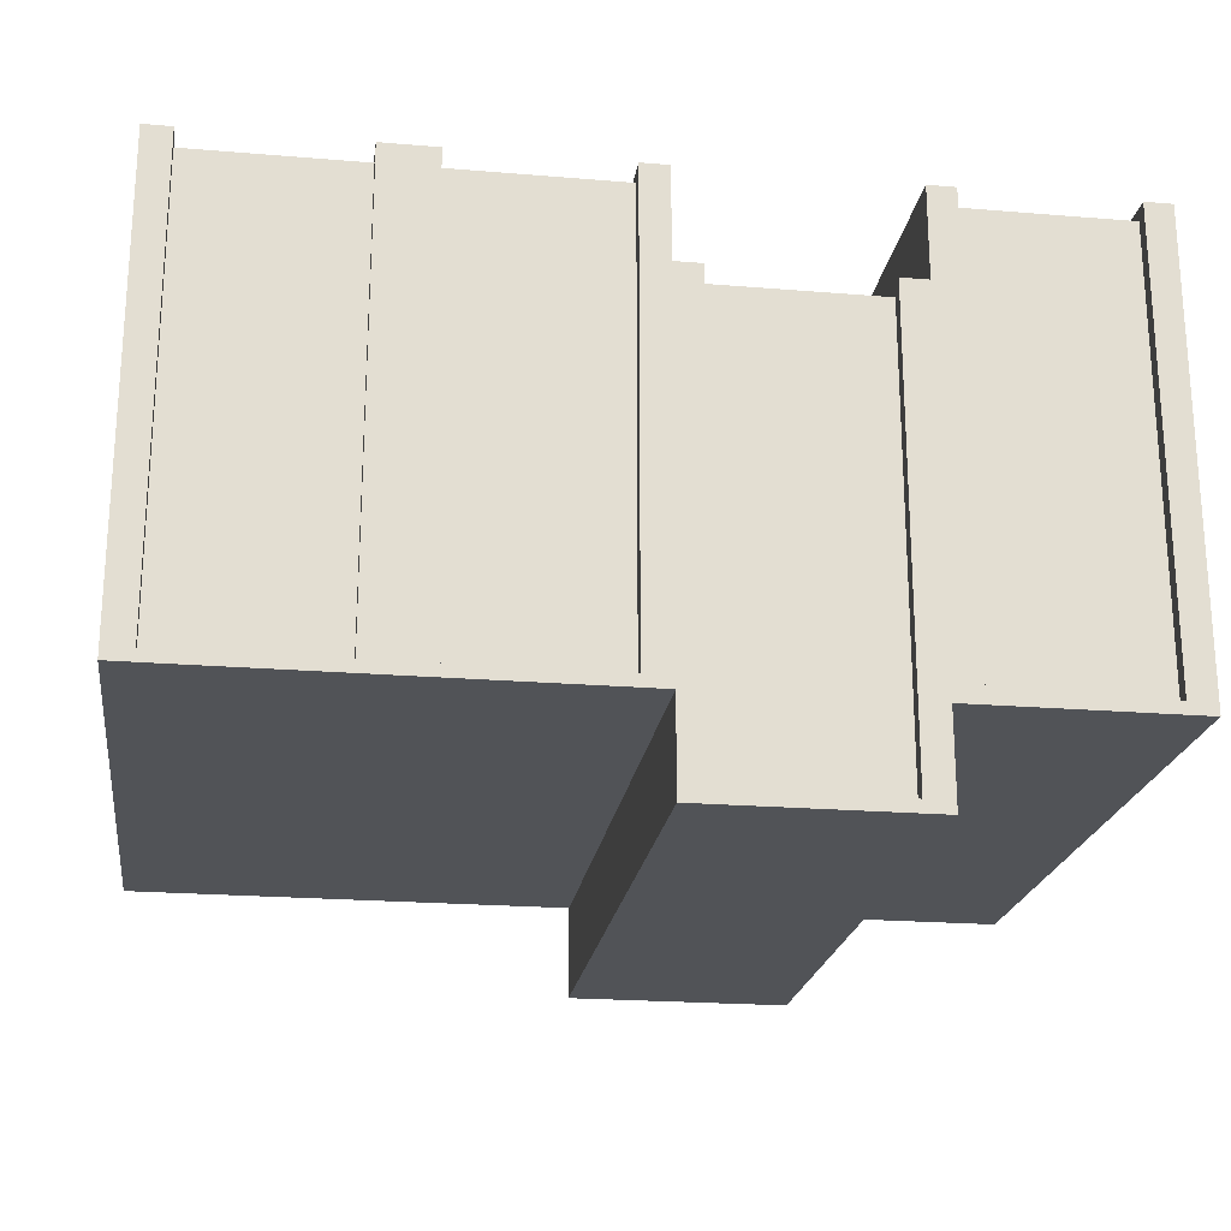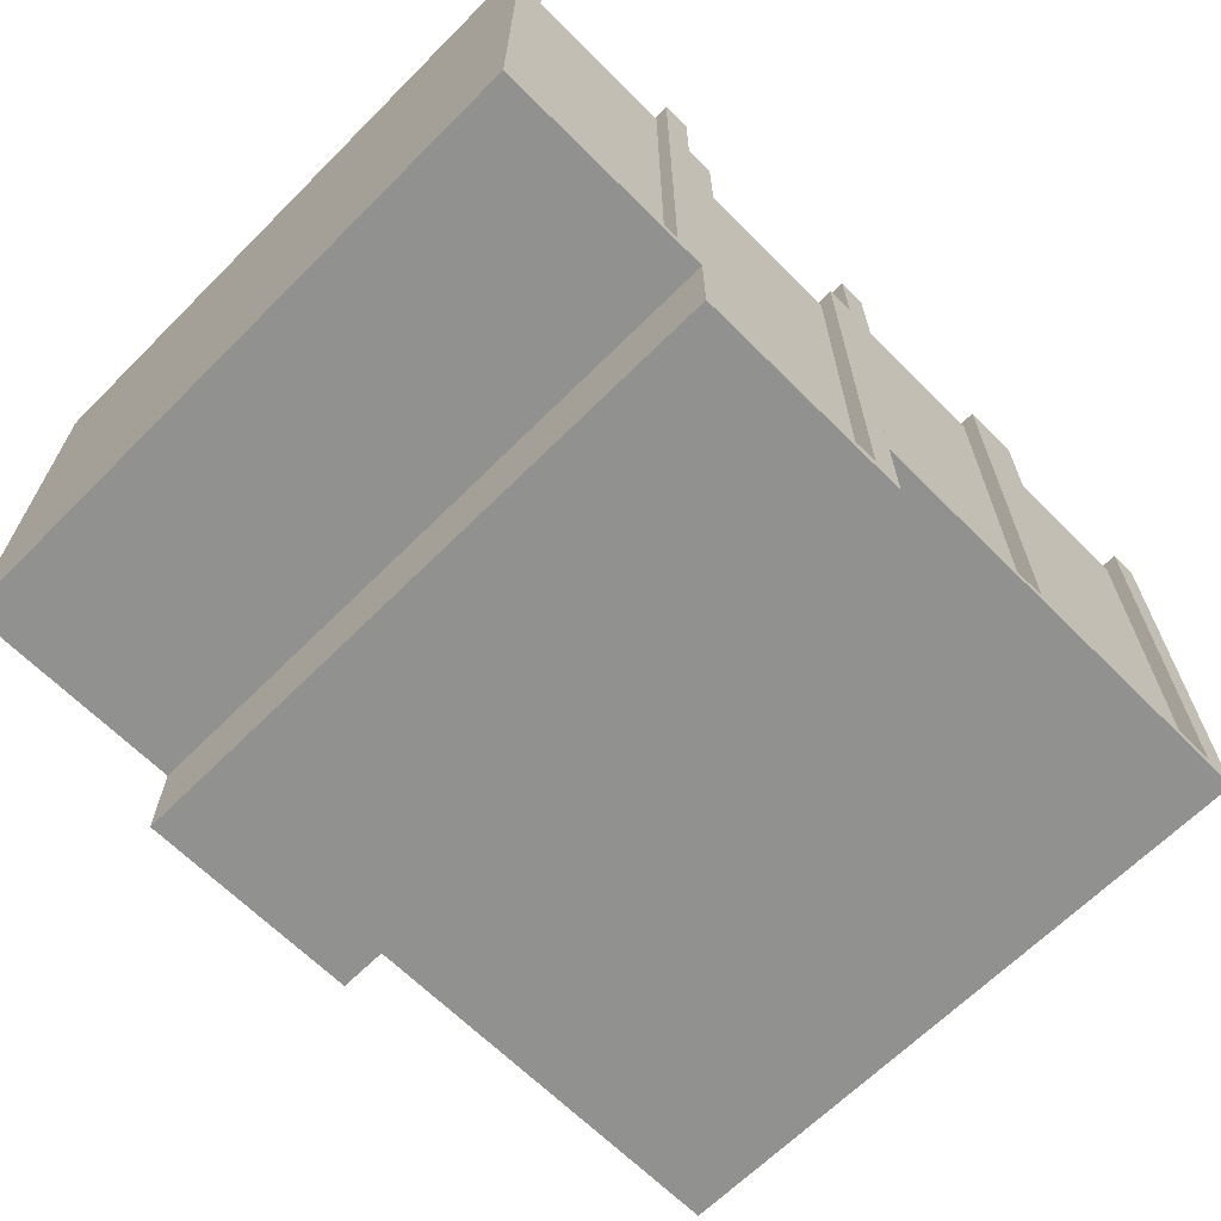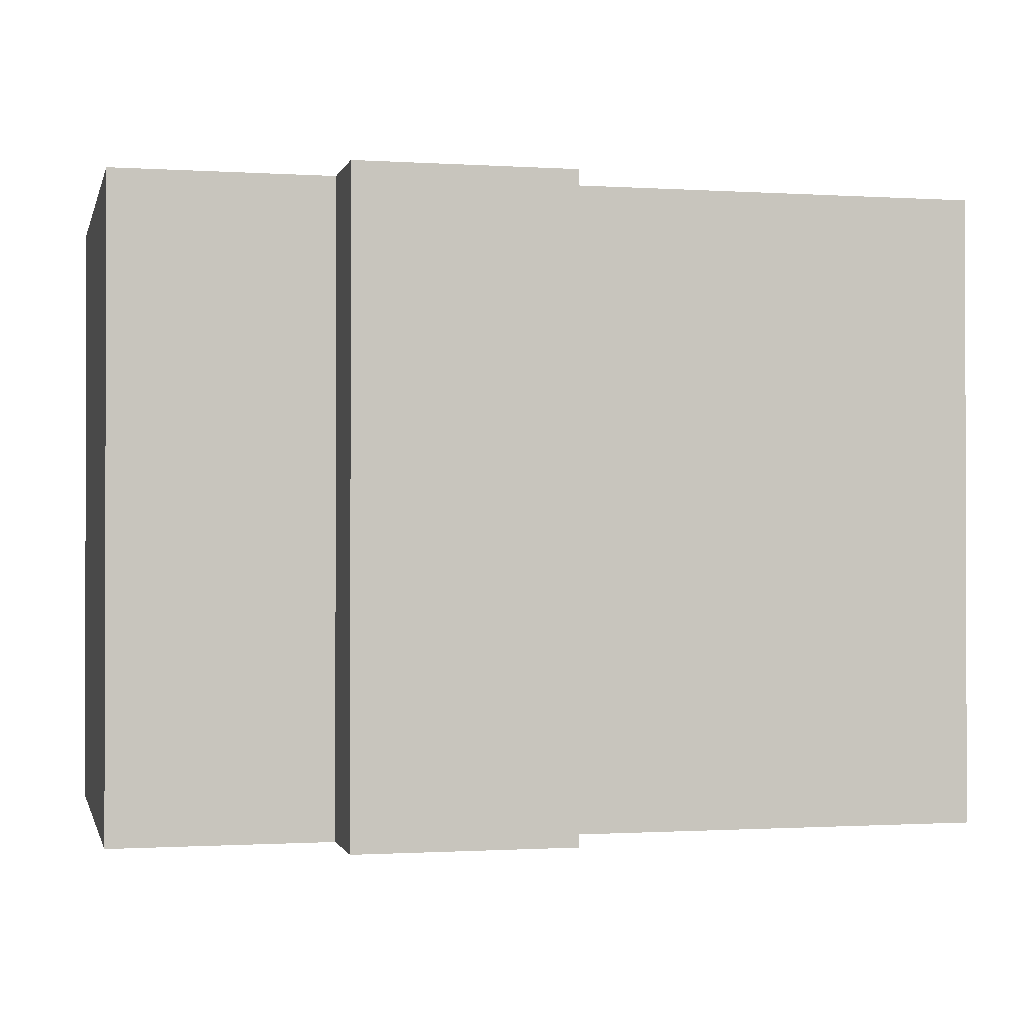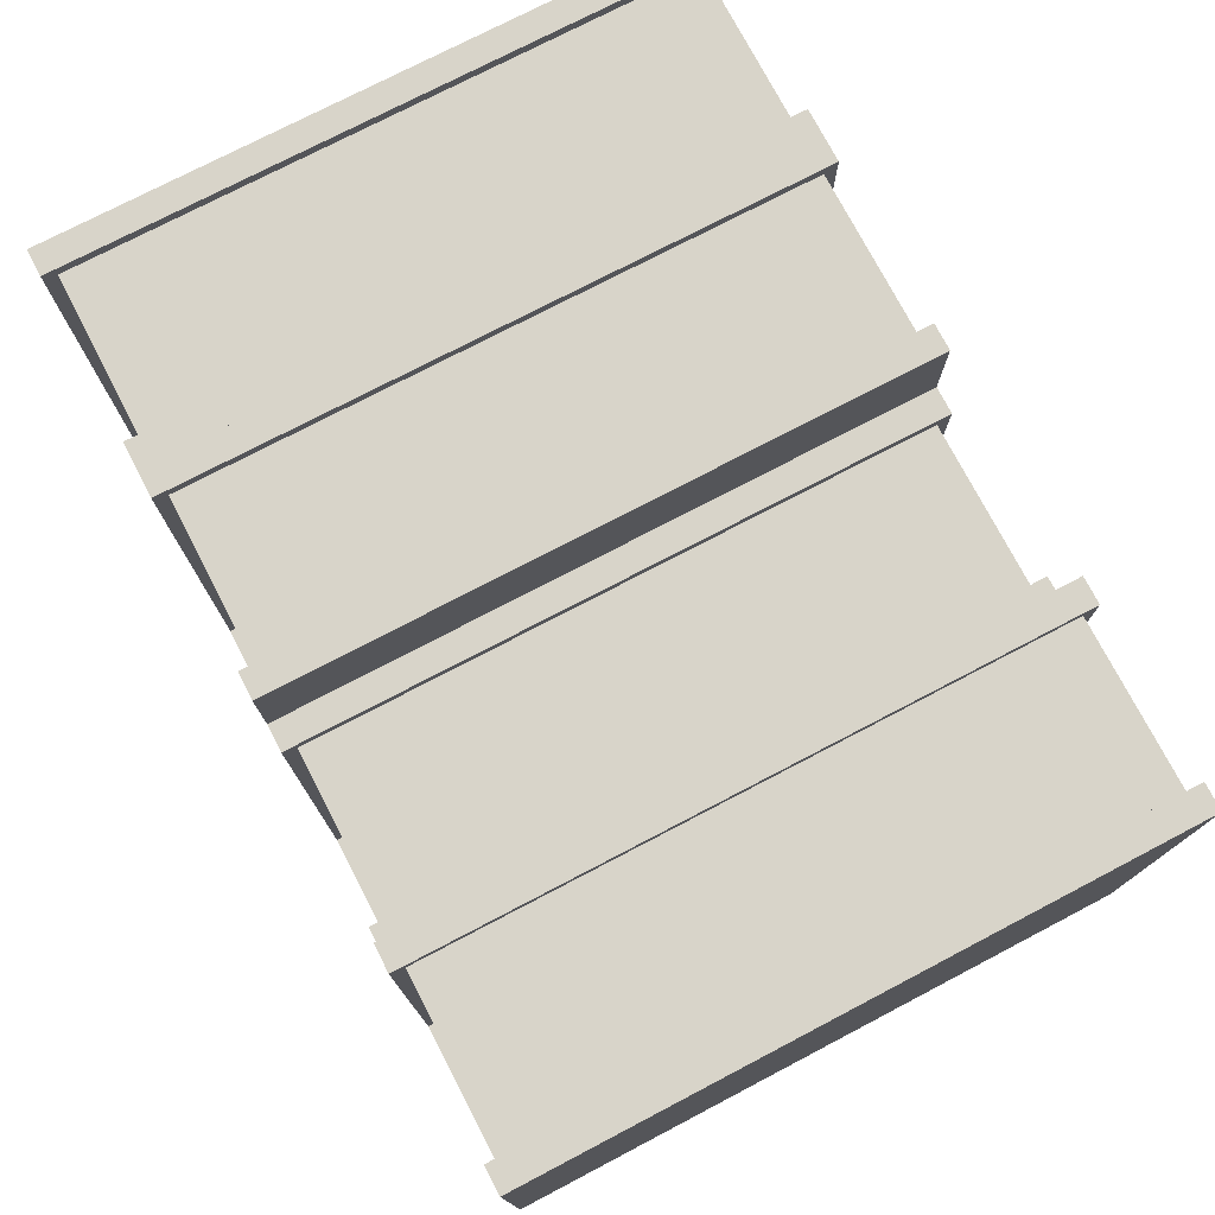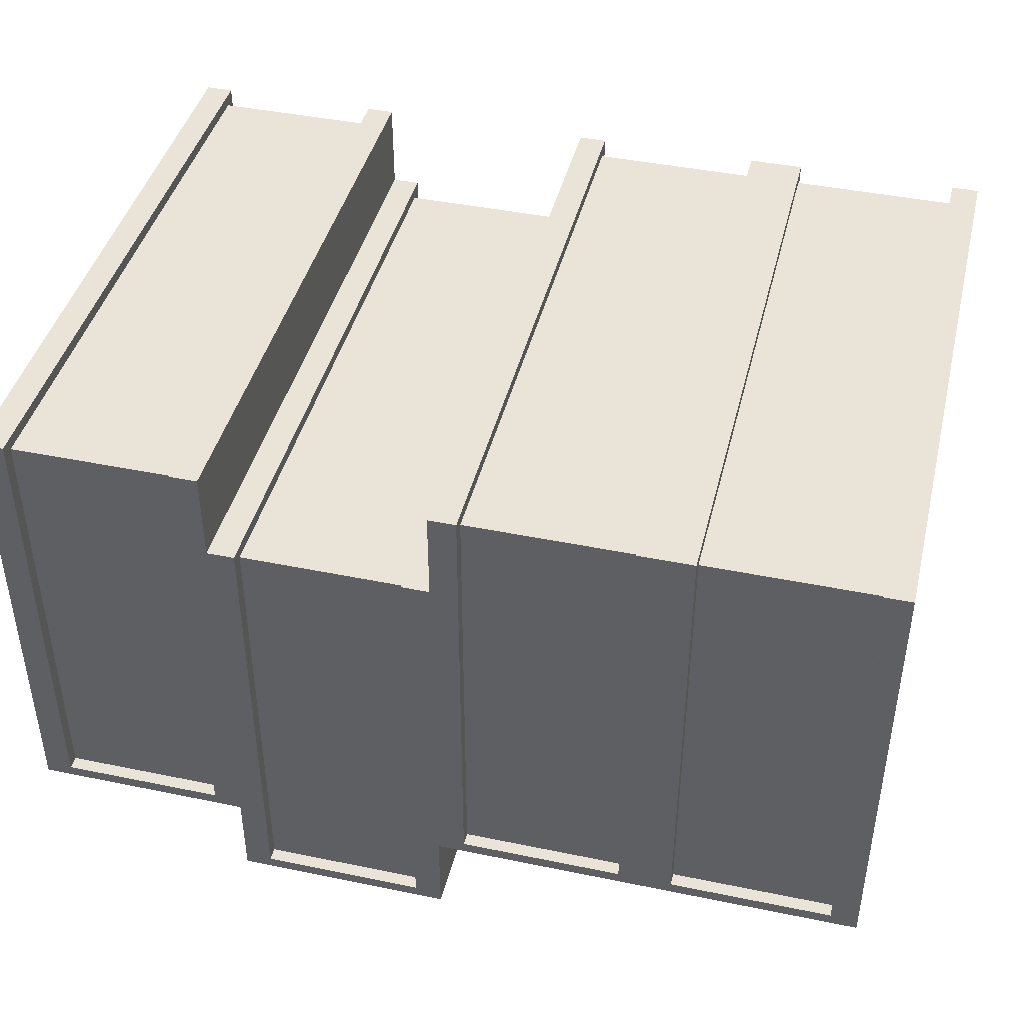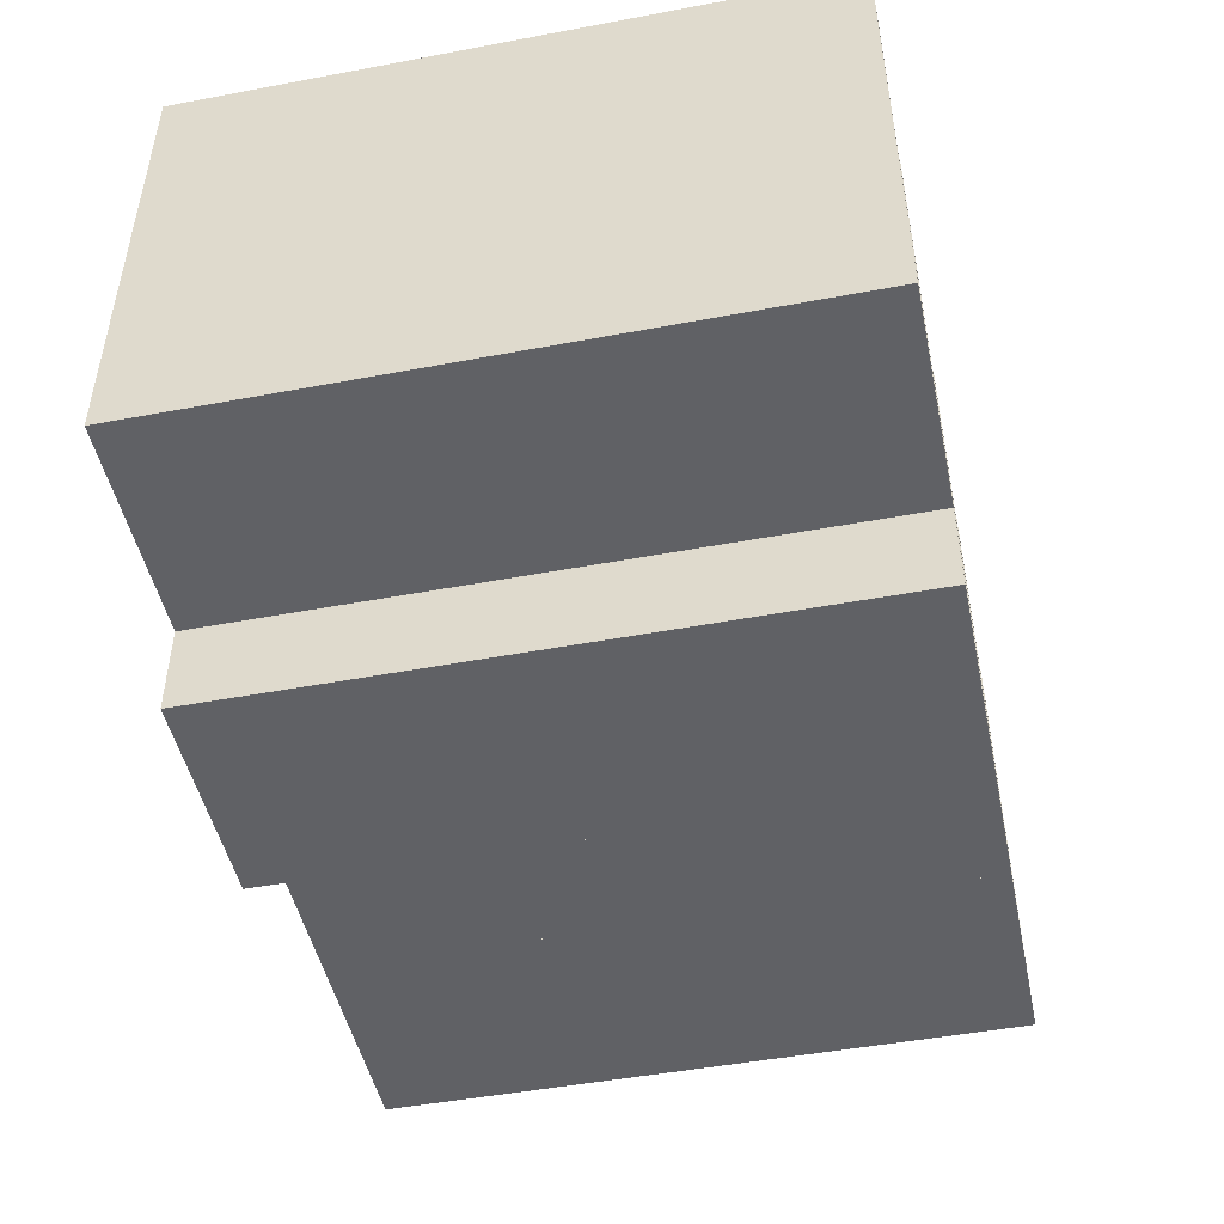
<metadata>
{"format":"obj","ext":"obj","renderer":"f3d","projection":"perspective","resolution":1024,"background":"white","views":[{"elev":-21.7,"azim":171.7,"up":"+Y"},{"elev":-66.0,"azim":-45.0,"up":"+Y"},{"elev":-0.9,"azim":-13.2,"up":"+Z"},{"elev":75.6,"azim":-117.6,"up":"+Y"},{"elev":42.8,"azim":13.8,"up":"+Y"},{"elev":-47.9,"azim":-78.1,"up":"+Y"}]}
</metadata>
<code>
v 0.04331 0.002637 0.1424
v 0.006188 0.1029 0.1424
v 0.006188 0.002637 0.1424
v 0.04331 0.1029 0.1424
v 0.04331 0.1055 0.1424
v 0.0495 0.1055 0
v 0.04331 0.1055 0
v 0.0495 0.1055 0.1454
v 0.04331 0.1055 0.1454
v 0.006188 0.1029 0
v 0.006188 0.002637 0.003029
v 0.006188 0.002637 0
v 0.006188 0.1029 0.003029
v 0 0.1055 0.1454
v 0.006188 0.1055 0
v 0 0.1055 0
v 0.006188 0.1055 0.1424
v 0.006188 0.1055 0.1454
v 0.04331 0.1029 0.003029
v 0.04331 0.1029 0
v 0.006188 0.002637 0.1454
v 0.04331 0.002637 0.1454
v 0.04331 0.002637 0
v 0 0 0
v 0.0495 0 0
v 0.04331 0.002637 0.003029
v 0 0 0.1454
v 0.0495 0 0.1454
v 0.09281 -0.018 0.1424
v 0.05569 0.08222 0.1424
v 0.05569 -0.018 0.1424
v 0.09281 0.08222 0.1424
v 0.09281 0.08486 0.1424
v 0.099 0.08486 0
v 0.09281 0.08486 0
v 0.099 0.08486 0.1454
v 0.09281 0.08486 0.1454
v 0.05569 0.08222 0
v 0.05569 -0.018 0.003029
v 0.05569 -0.018 0
v 0.05569 0.08222 0.003029
v 0.0495 0.08486 0.1454
v 0.05569 0.08486 0
v 0.0495 0.08486 0
v 0.05569 0.08486 0.1424
v 0.05569 0.08486 0.1454
v 0.09281 0.08222 0.003029
v 0.09281 0.08222 0
v 0.05569 -0.018 0.1454
v 0.09281 -0.018 0.1454
v 0.09281 -0.018 0
v 0.0495 -0.02064 0
v 0.099 -0.02064 0
v 0.09281 -0.018 0.003029
v 0.0495 -0.02064 0.1454
v 0.099 -0.02064 0.1454
v 0.1423 0.002637 0.1424
v 0.1052 0.1029 0.1424
v 0.1052 0.002637 0.1424
v 0.1423 0.1029 0.1424
v 0.1423 0.1055 0.1424
v 0.1485 0.1055 0
v 0.1423 0.1055 0
v 0.1485 0.1055 0.1454
v 0.1423 0.1055 0.1454
v 0.1052 0.1029 0
v 0.1052 0.002637 0.003029
v 0.1052 0.002637 0
v 0.1052 0.1029 0.003029
v 0.099 0.1055 0.1454
v 0.1052 0.1055 0
v 0.099 0.1055 0
v 0.1052 0.1055 0.1424
v 0.1052 0.1055 0.1454
v 0.1423 0.1029 0.003029
v 0.1423 0.1029 0
v 0.1052 0.002637 0.1454
v 0.1423 0.002637 0.1454
v 0.1423 0.002637 0
v 0.099 0 0
v 0.1485 0 0
v 0.1423 0.002637 0.003029
v 0.099 0 0.1454
v 0.1485 0 0.1454
v 0.1918 0.002637 0.1424
v 0.1547 0.1029 0.1424
v 0.1547 0.002637 0.1424
v 0.1918 0.1029 0.1424
v 0.1918 0.1055 0.1424
v 0.198 0.1055 0
v 0.1918 0.1055 0
v 0.198 0.1055 0.1454
v 0.1918 0.1055 0.1454
v 0.1547 0.1029 0
v 0.1547 0.002637 0.003029
v 0.1547 0.002637 0
v 0.1547 0.1029 0.003029
v 0.1547 0.1055 0
v 0.1485 0.1055 0
v 0.1547 0.1055 0.1424
v 0.1547 0.1055 0.1454
v 0.1918 0.1029 0.003029
v 0.1918 0.1029 0
v 0.1547 0.002637 0.1454
v 0.1918 0.002637 0.1454
v 0.1918 0.002637 0
v 0.1485 0 0
v 0.198 0 0
v 0.1918 0.002637 0.003029
v 0.198 0 0.1454
f 1 2 3
f 1 2 3
f 1 2 3
f 2 1 4
f 2 1 4
f 2 1 4
f 5 6 7
f 5 6 7
f 5 6 7
f 6 5 8
f 6 5 8
f 6 5 8
f 8 5 9
f 8 5 9
f 8 5 9
f 10 11 12
f 10 11 12
f 10 11 12
f 11 10 13
f 11 10 13
f 11 10 13
f 14 15 16
f 14 15 16
f 14 15 16
f 15 14 17
f 15 14 17
f 15 14 17
f 17 14 18
f 17 14 18
f 17 14 18
f 5 19 4
f 5 19 4
f 5 19 4
f 19 5 20
f 19 5 20
f 19 5 20
f 20 5 7
f 20 5 7
f 20 5 7
f 15 13 10
f 15 13 10
f 15 13 10
f 13 15 2
f 13 15 2
f 13 15 2
f 2 15 17
f 2 15 17
f 2 15 17
f 2 19 13
f 2 19 13
f 2 19 13
f 19 2 4
f 19 2 4
f 19 2 4
f 21 1 3
f 21 1 3
f 21 1 3
f 1 21 22
f 1 21 22
f 1 21 22
f 9 1 22
f 9 1 22
f 9 1 22
f 1 9 4
f 1 9 4
f 1 9 4
f 4 9 5
f 4 9 5
f 4 9 5
f 6 20 7
f 6 20 7
f 6 20 7
f 20 6 23
f 20 6 23
f 20 6 23
f 15 24 16
f 15 24 16
f 15 24 16
f 24 15 12
f 24 15 12
f 24 15 12
f 24 12 25
f 24 12 25
f 24 12 25
f 12 15 10
f 12 15 10
f 12 15 10
f 25 12 23
f 25 12 23
f 25 12 23
f 25 23 6
f 25 23 6
f 25 23 6
f 19 23 26
f 19 23 26
f 19 23 26
f 23 19 20
f 23 19 20
f 23 19 20
f 11 23 12
f 11 23 12
f 11 23 12
f 23 11 26
f 23 11 26
f 23 11 26
f 14 24 27
f 14 24 27
f 14 24 27
f 24 14 16
f 24 14 16
f 24 14 16
f 25 27 24
f 25 27 24
f 25 27 24
f 27 25 28
f 27 25 28
f 27 25 28
f 19 11 13
f 19 11 13
f 19 11 13
f 11 19 26
f 11 19 26
f 11 19 26
f 6 28 25
f 6 28 25
f 6 28 25
f 28 6 8
f 28 6 8
f 28 6 8
f 2 21 3
f 2 21 3
f 2 21 3
f 21 2 18
f 21 2 18
f 21 2 18
f 18 2 17
f 18 2 17
f 18 2 17
f 27 21 14
f 27 21 14
f 27 21 14
f 21 27 28
f 21 27 28
f 21 27 28
f 21 28 22
f 21 28 22
f 21 28 22
f 22 28 9
f 22 28 9
f 22 28 9
f 9 28 8
f 9 28 8
f 9 28 8
f 18 14 21
f 18 14 21
f 18 14 21
f 29 30 31
f 29 30 31
f 29 30 31
f 30 29 32
f 30 29 32
f 30 29 32
f 33 34 35
f 33 34 35
f 33 34 35
f 34 33 36
f 34 33 36
f 34 33 36
f 36 33 37
f 36 33 37
f 36 33 37
f 38 39 40
f 38 39 40
f 38 39 40
f 39 38 41
f 39 38 41
f 39 38 41
f 42 43 44
f 42 43 44
f 42 43 44
f 43 42 45
f 43 42 45
f 43 42 45
f 45 42 46
f 45 42 46
f 45 42 46
f 33 47 32
f 33 47 32
f 33 47 32
f 47 33 48
f 47 33 48
f 47 33 48
f 48 33 35
f 48 33 35
f 48 33 35
f 43 41 38
f 43 41 38
f 43 41 38
f 41 43 30
f 41 43 30
f 41 43 30
f 30 43 45
f 30 43 45
f 30 43 45
f 30 47 41
f 30 47 41
f 30 47 41
f 47 30 32
f 47 30 32
f 47 30 32
f 49 29 31
f 49 29 31
f 49 29 31
f 29 49 50
f 29 49 50
f 29 49 50
f 37 29 50
f 37 29 50
f 37 29 50
f 29 37 32
f 29 37 32
f 29 37 32
f 32 37 33
f 32 37 33
f 32 37 33
f 34 48 35
f 34 48 35
f 34 48 35
f 48 34 51
f 48 34 51
f 48 34 51
f 43 52 44
f 43 52 44
f 43 52 44
f 52 43 40
f 52 43 40
f 52 43 40
f 52 40 53
f 52 40 53
f 52 40 53
f 40 43 38
f 40 43 38
f 40 43 38
f 53 40 51
f 53 40 51
f 53 40 51
f 53 51 34
f 53 51 34
f 53 51 34
f 47 51 54
f 47 51 54
f 47 51 54
f 51 47 48
f 51 47 48
f 51 47 48
f 39 51 40
f 39 51 40
f 39 51 40
f 51 39 54
f 51 39 54
f 51 39 54
f 42 52 55
f 42 52 55
f 42 52 55
f 52 42 44
f 52 42 44
f 52 42 44
f 53 55 52
f 53 55 52
f 53 55 52
f 55 53 56
f 55 53 56
f 55 53 56
f 47 39 41
f 47 39 41
f 47 39 41
f 39 47 54
f 39 47 54
f 39 47 54
f 34 56 53
f 34 56 53
f 34 56 53
f 56 34 36
f 56 34 36
f 56 34 36
f 30 49 31
f 30 49 31
f 30 49 31
f 49 30 46
f 49 30 46
f 49 30 46
f 46 30 45
f 46 30 45
f 46 30 45
f 55 49 42
f 55 49 42
f 55 49 42
f 49 55 56
f 49 55 56
f 49 55 56
f 49 56 50
f 49 56 50
f 49 56 50
f 50 56 37
f 50 56 37
f 50 56 37
f 37 56 36
f 37 56 36
f 37 56 36
f 46 42 49
f 46 42 49
f 46 42 49
f 57 58 59
f 57 58 59
f 57 58 59
f 58 57 60
f 58 57 60
f 58 57 60
f 61 62 63
f 61 62 63
f 61 62 63
f 62 61 64
f 62 61 64
f 62 61 64
f 64 61 65
f 64 61 65
f 64 61 65
f 66 67 68
f 66 67 68
f 66 67 68
f 67 66 69
f 67 66 69
f 67 66 69
f 70 71 72
f 70 71 72
f 70 71 72
f 71 70 73
f 71 70 73
f 71 70 73
f 73 70 74
f 73 70 74
f 73 70 74
f 61 75 60
f 61 75 60
f 61 75 60
f 75 61 76
f 75 61 76
f 75 61 76
f 76 61 63
f 76 61 63
f 76 61 63
f 71 69 66
f 71 69 66
f 71 69 66
f 69 71 58
f 69 71 58
f 69 71 58
f 58 71 73
f 58 71 73
f 58 71 73
f 58 75 69
f 58 75 69
f 58 75 69
f 75 58 60
f 75 58 60
f 75 58 60
f 77 57 59
f 77 57 59
f 77 57 59
f 57 77 78
f 57 77 78
f 57 77 78
f 65 57 78
f 65 57 78
f 65 57 78
f 57 65 60
f 57 65 60
f 57 65 60
f 60 65 61
f 60 65 61
f 60 65 61
f 62 76 63
f 62 76 63
f 62 76 63
f 76 62 79
f 76 62 79
f 76 62 79
f 71 80 72
f 71 80 72
f 71 80 72
f 80 71 68
f 80 71 68
f 80 71 68
f 80 68 81
f 80 68 81
f 80 68 81
f 68 71 66
f 68 71 66
f 68 71 66
f 81 68 79
f 81 68 79
f 81 68 79
f 81 79 62
f 81 79 62
f 81 79 62
f 75 79 82
f 75 79 82
f 75 79 82
f 79 75 76
f 79 75 76
f 79 75 76
f 67 79 68
f 67 79 68
f 67 79 68
f 79 67 82
f 79 67 82
f 79 67 82
f 70 80 83
f 70 80 83
f 70 80 83
f 80 70 72
f 80 70 72
f 80 70 72
f 81 83 80
f 81 83 80
f 81 83 80
f 83 81 84
f 83 81 84
f 83 81 84
f 75 67 69
f 75 67 69
f 75 67 69
f 67 75 82
f 67 75 82
f 67 75 82
f 62 84 81
f 62 84 81
f 62 84 81
f 84 62 64
f 84 62 64
f 84 62 64
f 58 77 59
f 58 77 59
f 58 77 59
f 77 58 74
f 77 58 74
f 77 58 74
f 74 58 73
f 74 58 73
f 74 58 73
f 83 77 70
f 83 77 70
f 83 77 70
f 77 83 84
f 77 83 84
f 77 83 84
f 77 84 78
f 77 84 78
f 77 84 78
f 78 84 65
f 78 84 65
f 78 84 65
f 65 84 64
f 65 84 64
f 65 84 64
f 74 70 77
f 74 70 77
f 74 70 77
f 85 86 87
f 85 86 87
f 85 86 87
f 86 85 88
f 86 85 88
f 86 85 88
f 89 90 91
f 89 90 91
f 89 90 91
f 90 89 92
f 90 89 92
f 90 89 92
f 92 89 93
f 92 89 93
f 92 89 93
f 94 95 96
f 94 95 96
f 94 95 96
f 95 94 97
f 95 94 97
f 95 94 97
f 64 98 99
f 64 98 99
f 64 98 99
f 98 64 100
f 98 64 100
f 98 64 100
f 100 64 101
f 100 64 101
f 100 64 101
f 89 102 88
f 89 102 88
f 89 102 88
f 102 89 103
f 102 89 103
f 102 89 103
f 103 89 91
f 103 89 91
f 103 89 91
f 98 97 94
f 98 97 94
f 98 97 94
f 97 98 86
f 97 98 86
f 97 98 86
f 86 98 100
f 86 98 100
f 86 98 100
f 86 102 97
f 86 102 97
f 86 102 97
f 102 86 88
f 102 86 88
f 102 86 88
f 104 85 87
f 104 85 87
f 104 85 87
f 85 104 105
f 85 104 105
f 85 104 105
f 93 85 105
f 93 85 105
f 93 85 105
f 85 93 88
f 85 93 88
f 85 93 88
f 88 93 89
f 88 93 89
f 88 93 89
f 90 103 91
f 90 103 91
f 90 103 91
f 103 90 106
f 103 90 106
f 103 90 106
f 98 107 99
f 98 107 99
f 98 107 99
f 107 98 96
f 107 98 96
f 107 98 96
f 107 96 108
f 107 96 108
f 107 96 108
f 96 98 94
f 96 98 94
f 96 98 94
f 108 96 106
f 108 96 106
f 108 96 106
f 108 106 90
f 108 106 90
f 108 106 90
f 102 106 109
f 102 106 109
f 102 106 109
f 106 102 103
f 106 102 103
f 106 102 103
f 95 106 96
f 95 106 96
f 95 106 96
f 106 95 109
f 106 95 109
f 106 95 109
f 64 107 84
f 64 107 84
f 64 107 84
f 107 64 99
f 107 64 99
f 107 64 99
f 108 84 107
f 108 84 107
f 108 84 107
f 84 108 110
f 84 108 110
f 84 108 110
f 102 95 97
f 102 95 97
f 102 95 97
f 95 102 109
f 95 102 109
f 95 102 109
f 90 110 108
f 90 110 108
f 90 110 108
f 110 90 92
f 110 90 92
f 110 90 92
f 86 104 87
f 86 104 87
f 86 104 87
f 104 86 101
f 104 86 101
f 104 86 101
f 101 86 100
f 101 86 100
f 101 86 100
f 84 104 64
f 84 104 64
f 84 104 64
f 104 84 110
f 104 84 110
f 104 84 110
f 104 110 105
f 104 110 105
f 104 110 105
f 105 110 93
f 105 110 93
f 105 110 93
f 93 110 92
f 93 110 92
f 93 110 92
f 101 64 104
f 101 64 104
f 101 64 104

</code>
